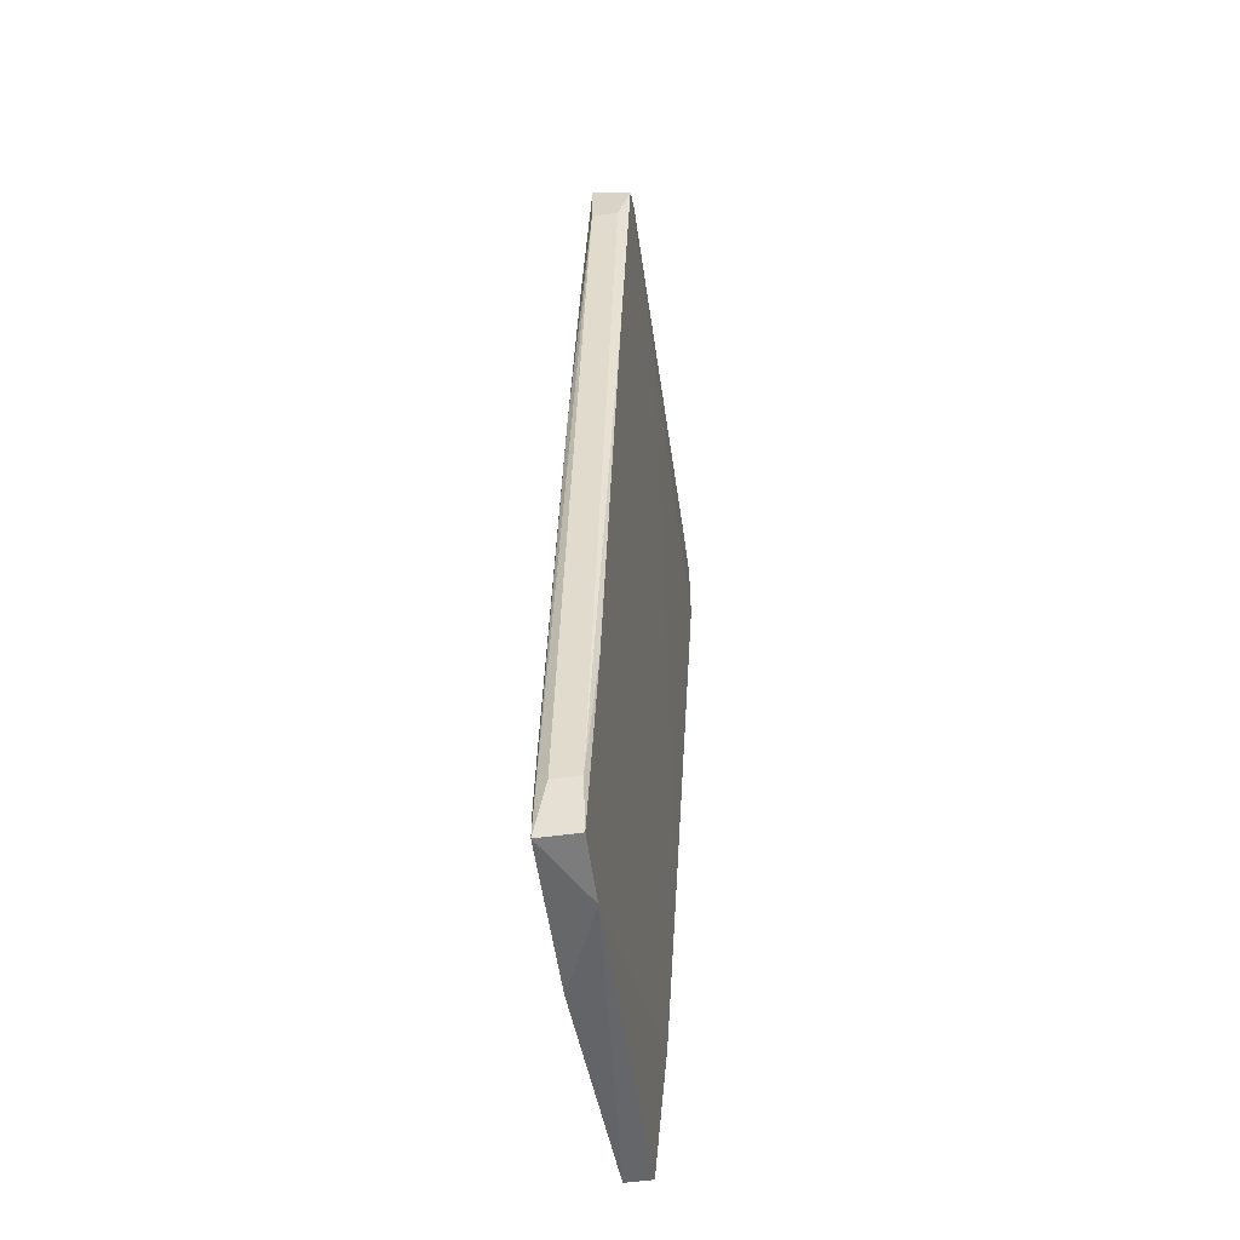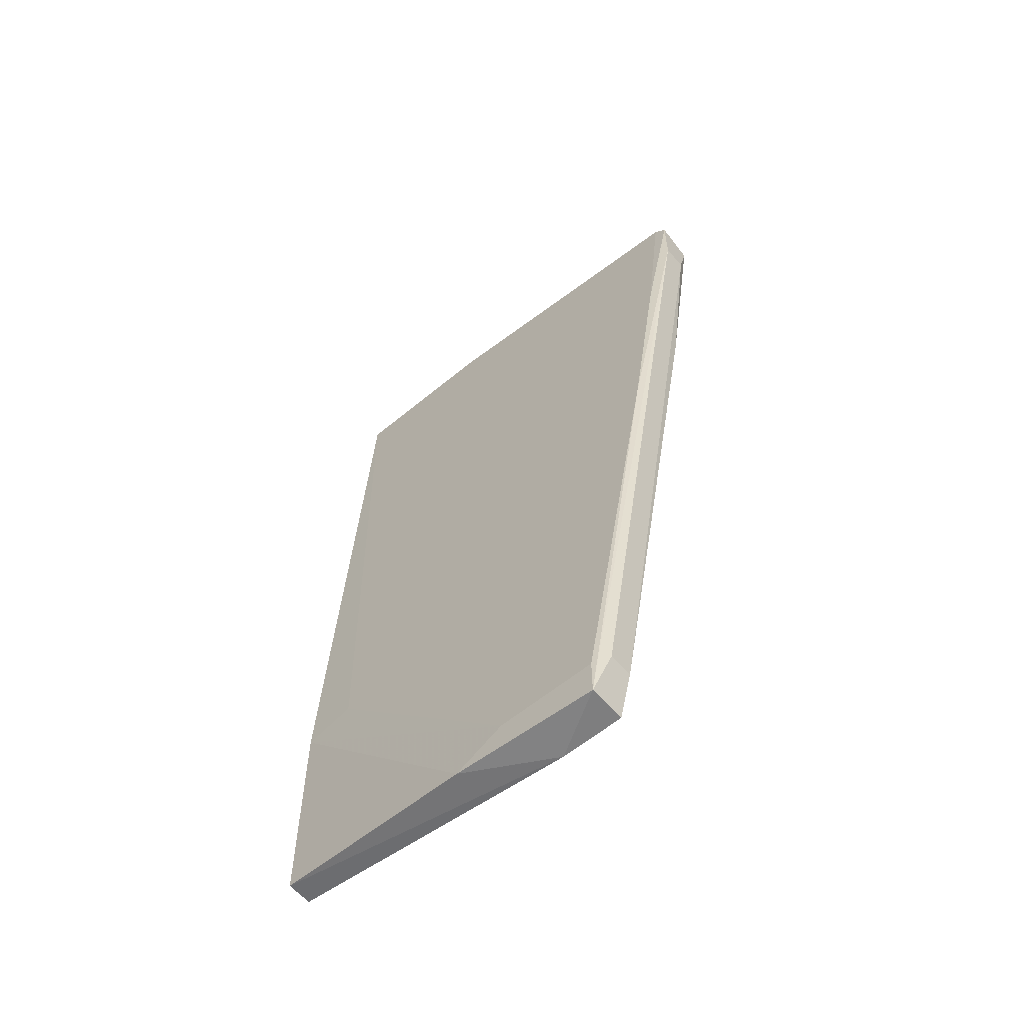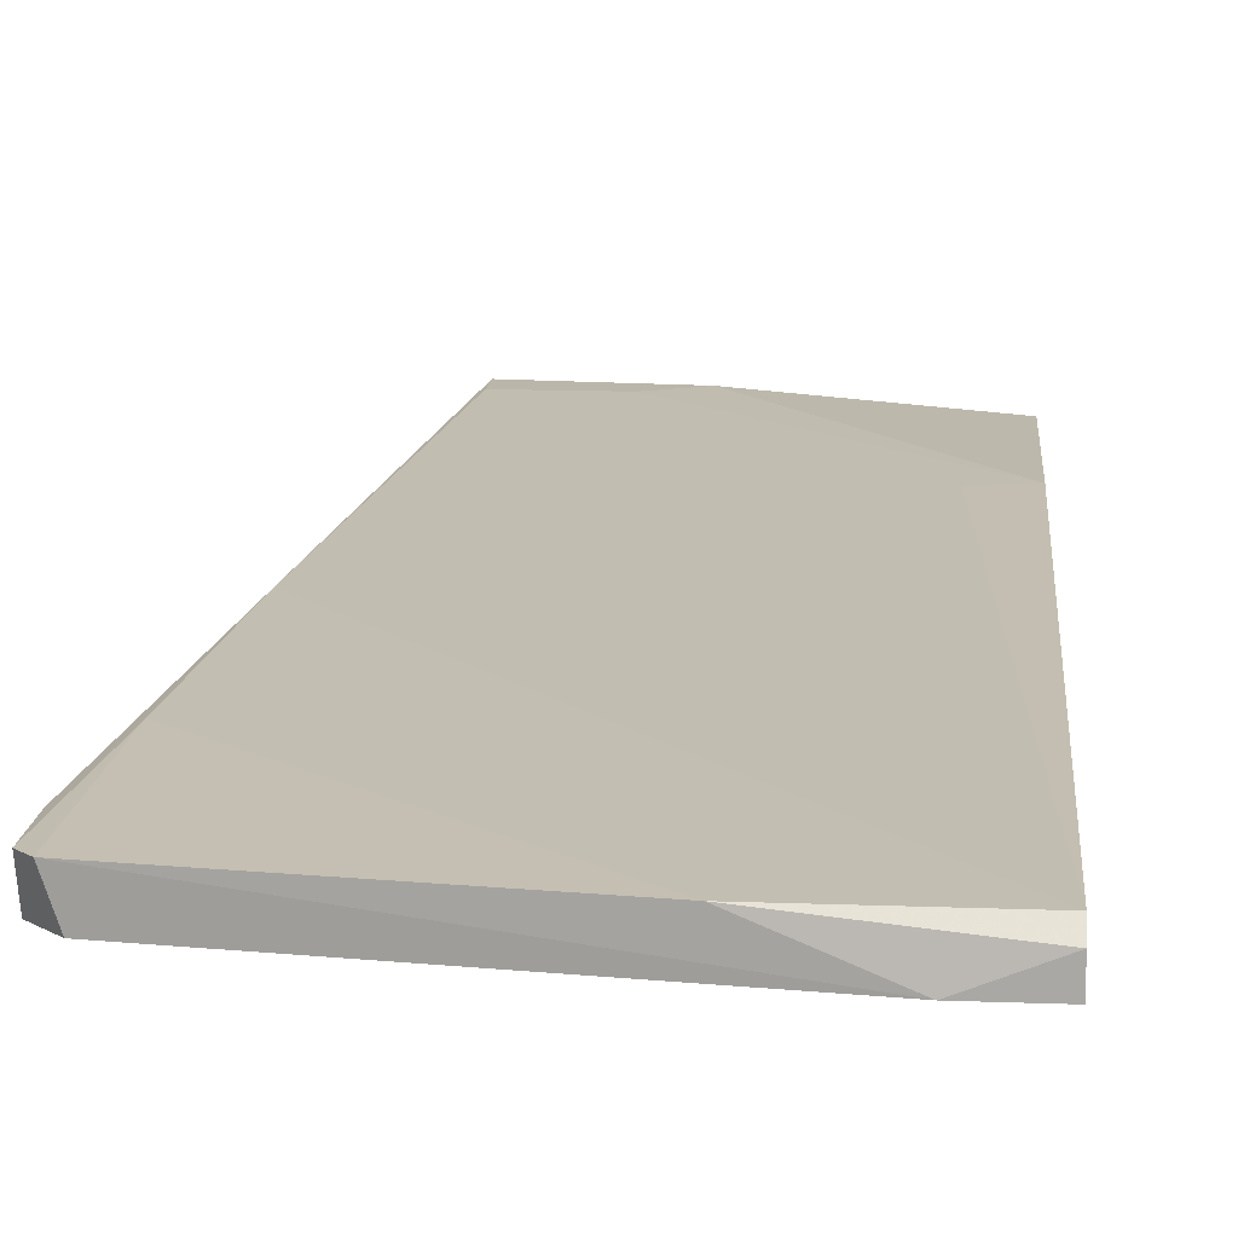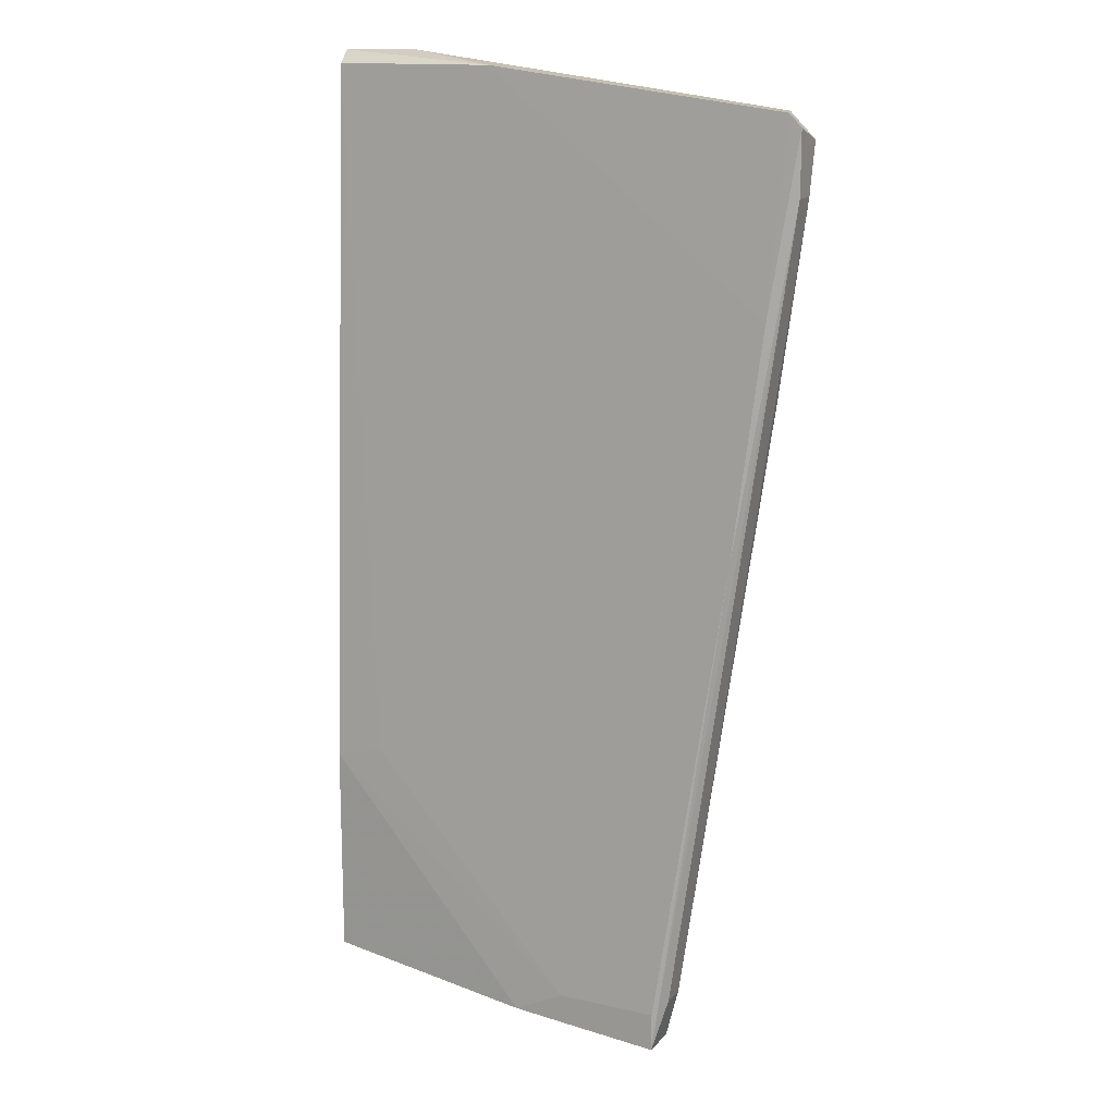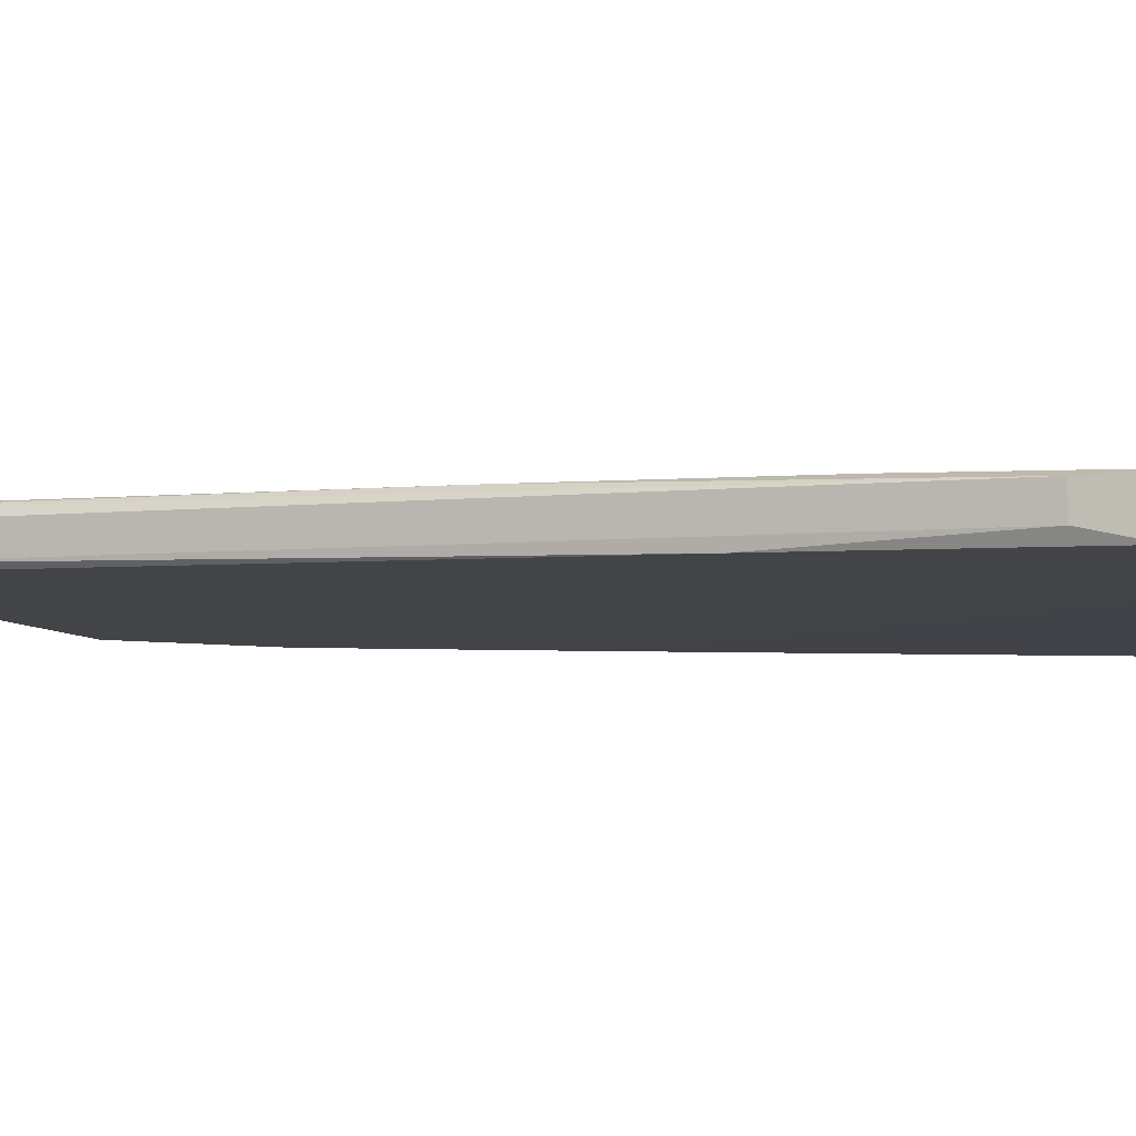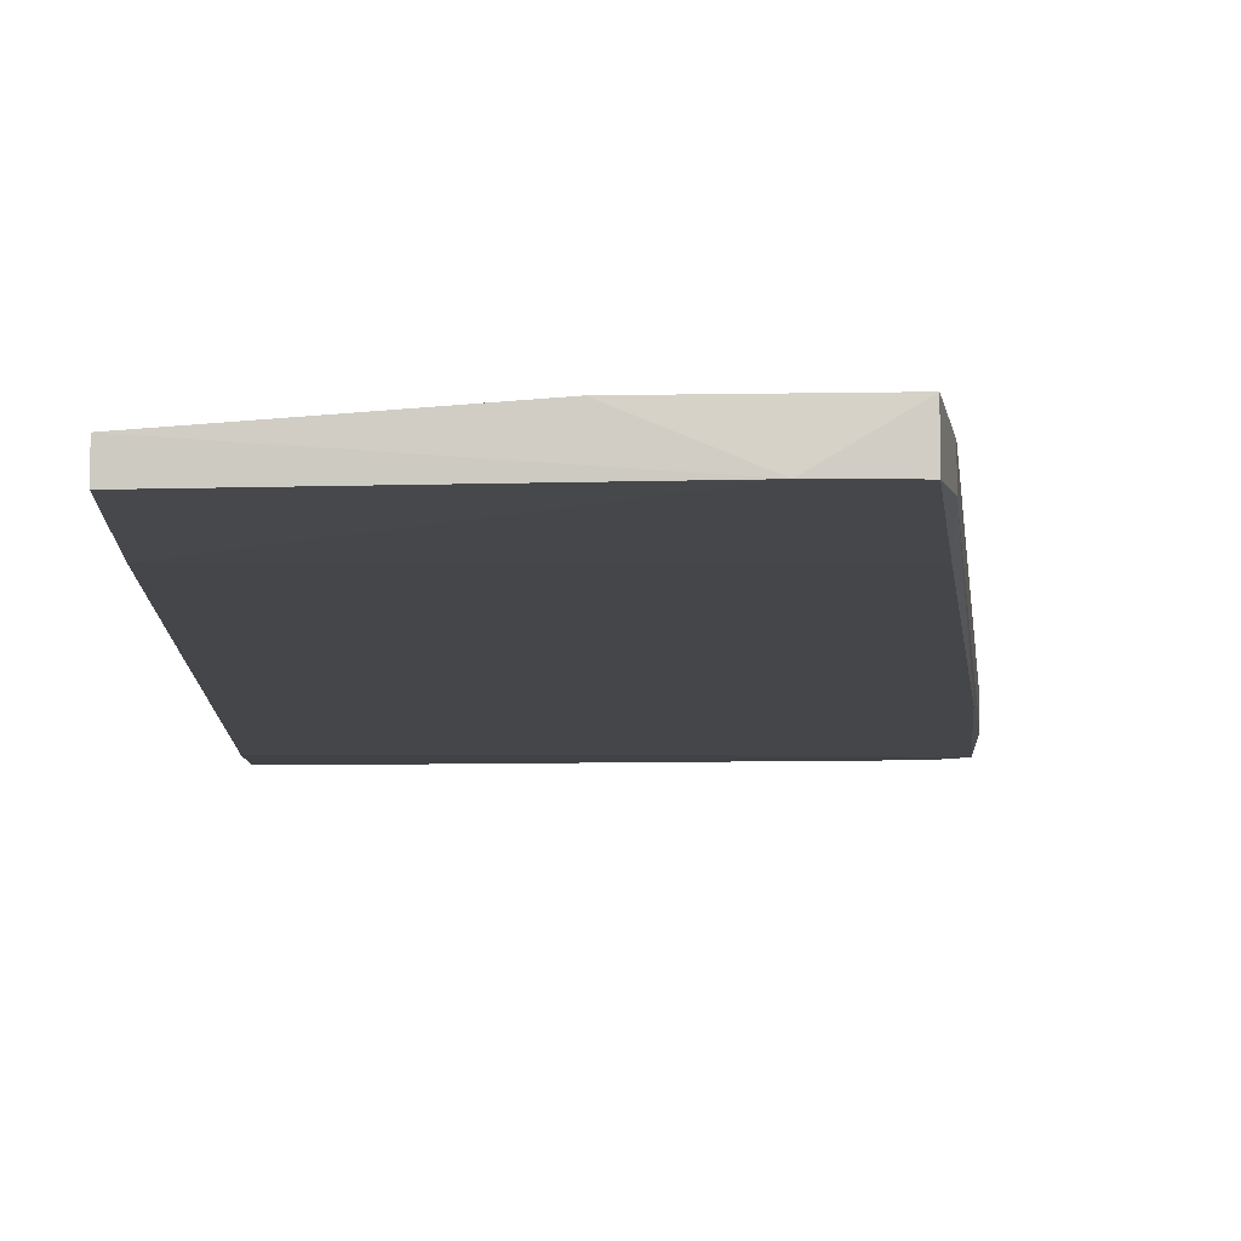
<metadata>
{"format":"obj","ext":"obj","renderer":"f3d","projection":"perspective","resolution":1024,"background":"white","views":[{"elev":-58.8,"azim":-82.0,"up":"+Z"},{"elev":-59.4,"azim":-139.5,"up":"+Z"},{"elev":14.0,"azim":4.7,"up":"+Y"},{"elev":14.7,"azim":-154.0,"up":"+Z"},{"elev":-8.6,"azim":-69.2,"up":"+Y"},{"elev":-6.4,"azim":178.8,"up":"+Y"}]}
</metadata>
<code>
v -0.03565 0.01625 -0.04049
v -0.03565 0.01823 -0.04049
v -0.03565 0.01823 -0.02368
v -0.03565 0.01526 0.03173
v -0.03565 0.01526 -0.02862
v -0.03565 0.01229 0.03273
v -0.03565 0.01229 0.0258
v -0.03565 0.01427 0.03273
v -0.03565 0.01427 -0.0108
v -0.06533 0.01625 -0.03951
v -0.06533 0.01823 -0.03951
v -0.03961 0.01823 -0.02268
v -0.06929 0.01724 -0.003894
v -0.05643 0.01922 -0.04049
v -0.07226 0.01526 0.02877
v -0.05939 0.01625 -0.04347
v -0.05939 0.01229 0.0258
v -0.04851 0.01526 0.03173
v -0.05247 0.01922 -0.04247
v -0.06632 0.01526 -0.02862
v -0.06434 0.01625 -0.04347
v -0.06434 0.01922 -0.04347
v -0.06434 0.01922 -0.04049
v -0.0406 0.01229 0.03273
v -0.07325 0.01328 0.02283
v -0.07325 0.01526 0.02283
v -0.07325 0.01526 0.02777
v -0.07325 0.01229 0.02678
v -0.07127 0.01625 0.01392
v -0.07127 0.01328 0.00798
v -0.07127 0.01229 0.02877
f 10 30 25
f 8 6 1
f 8 1 3
f 21 11 22
f 8 3 4
f 1 6 9
f 3 1 2
f 6 28 7
f 9 6 7
f 13 4 14
f 27 28 15
f 1 9 5
f 20 21 5
f 9 20 5
f 28 6 31
f 15 28 31
f 8 4 18
f 4 13 18
f 28 27 26
f 22 11 26
f 27 13 26
f 13 22 26
f 3 2 19
f 14 3 19
f 22 14 19
f 21 22 16
f 2 1 16
f 1 5 16
f 5 21 16
f 22 19 16
f 19 2 16
f 6 8 24
f 31 6 24
f 15 31 24
f 18 15 24
f 8 18 24
f 13 27 29
f 27 15 29
f 15 18 29
f 18 13 29
f 7 28 17
f 9 7 17
f 20 9 17
f 28 30 17
f 30 20 17
f 11 21 10
f 21 20 10
f 26 11 10
f 20 30 10
f 22 13 23
f 14 22 23
f 13 14 23
f 4 3 12
f 3 14 12
f 14 4 12
f 28 26 25
f 30 28 25
f 26 10 25

</code>
